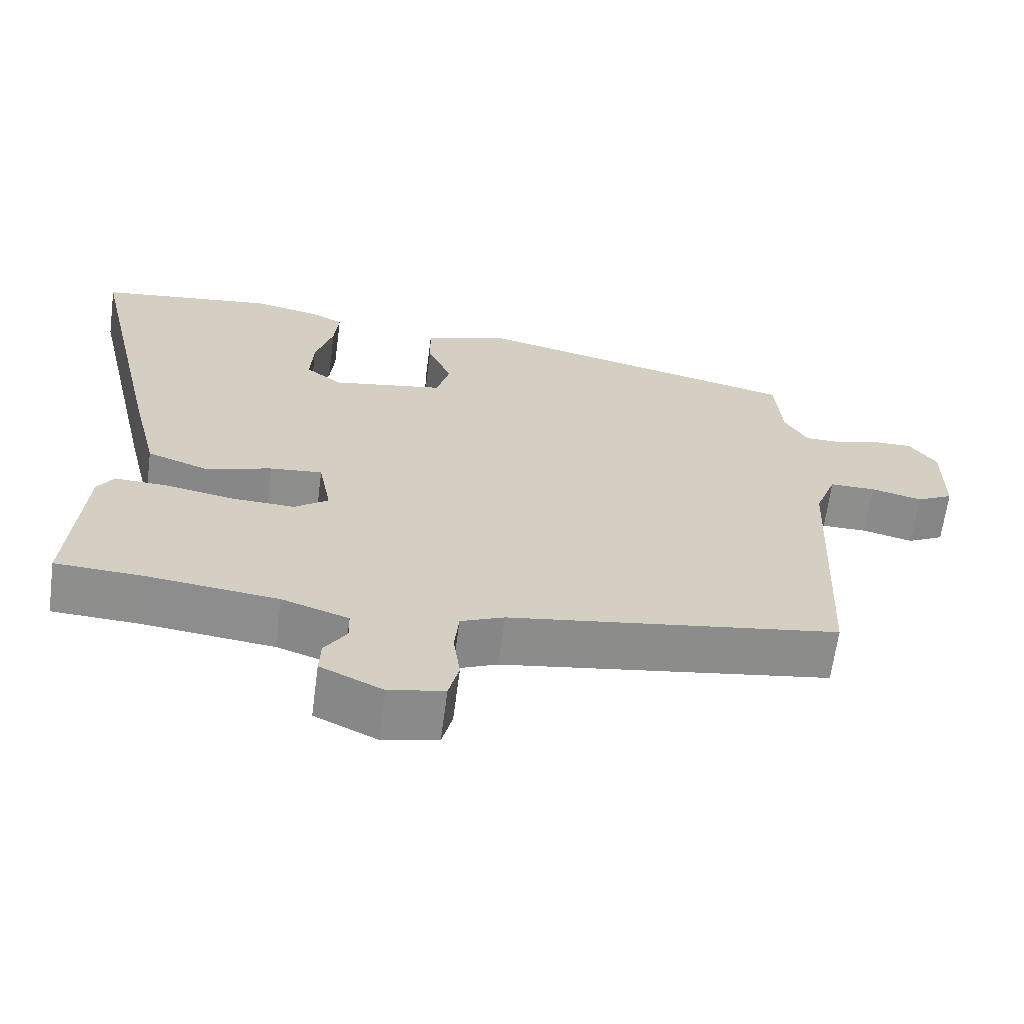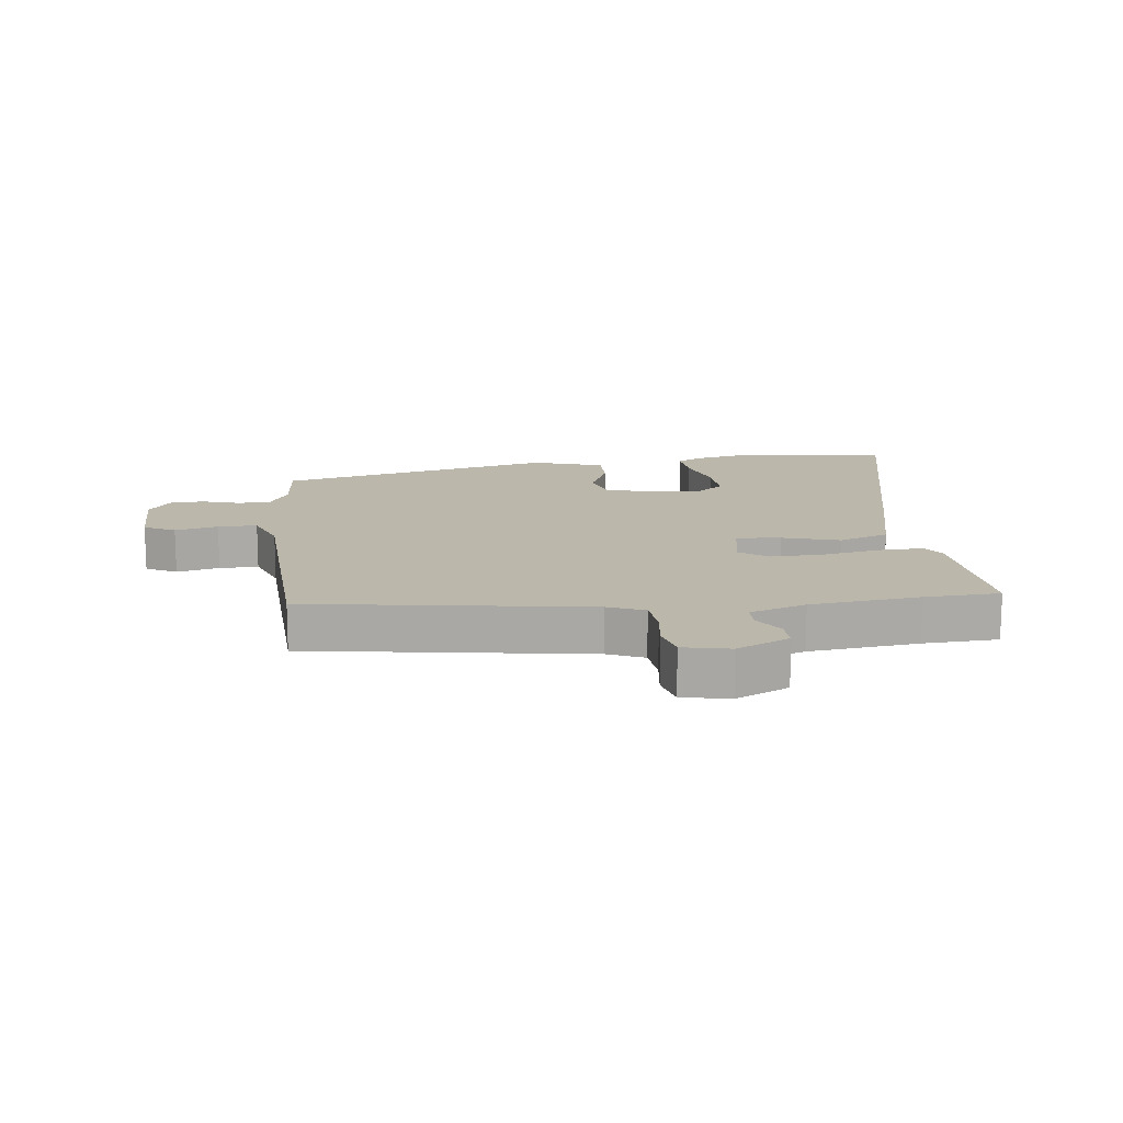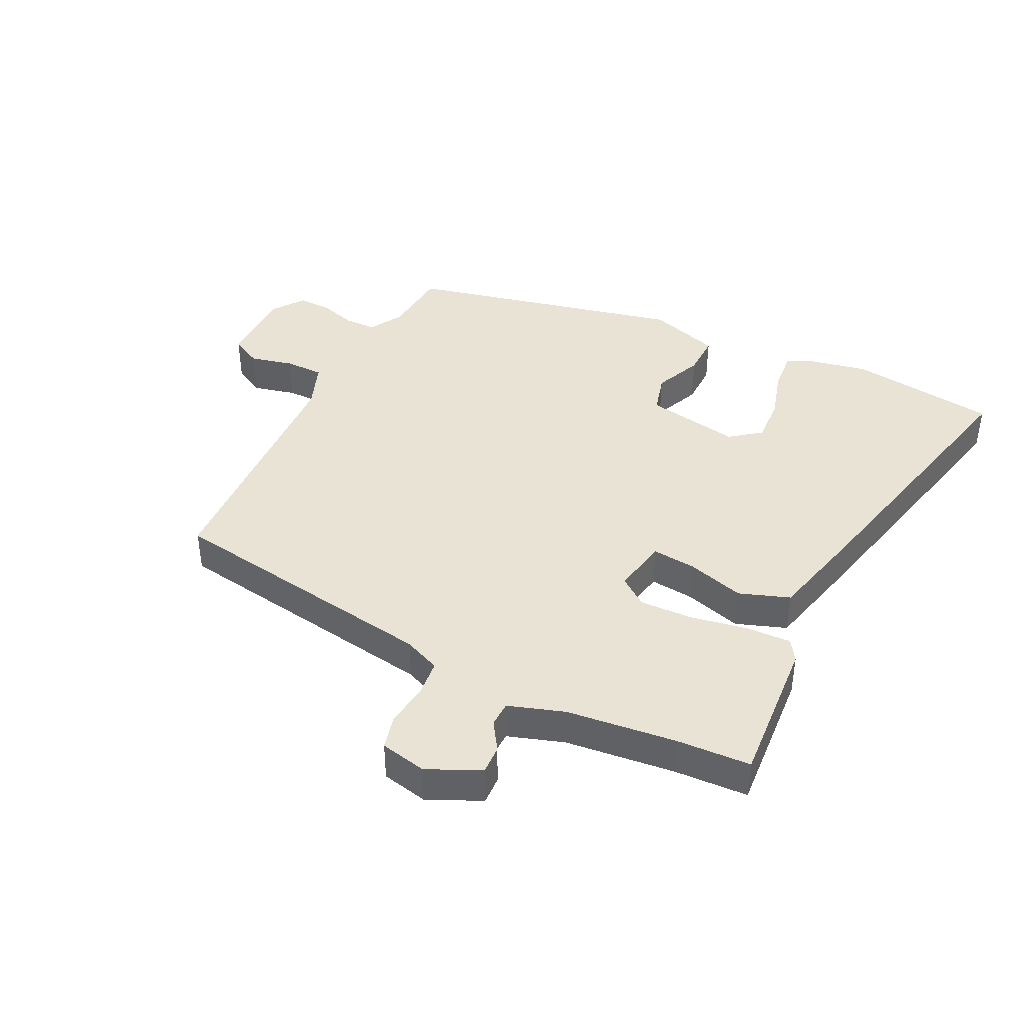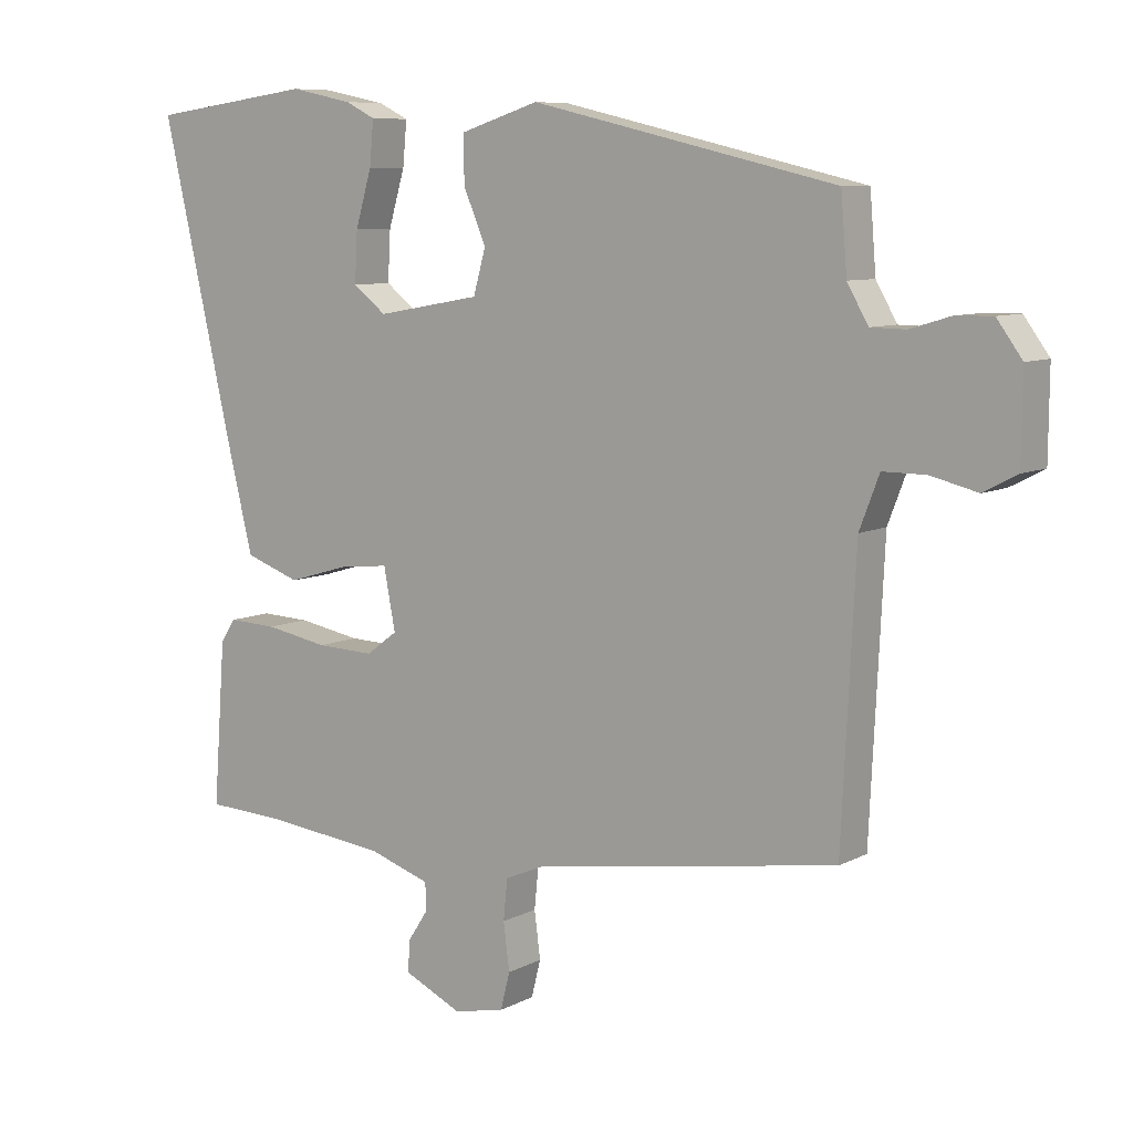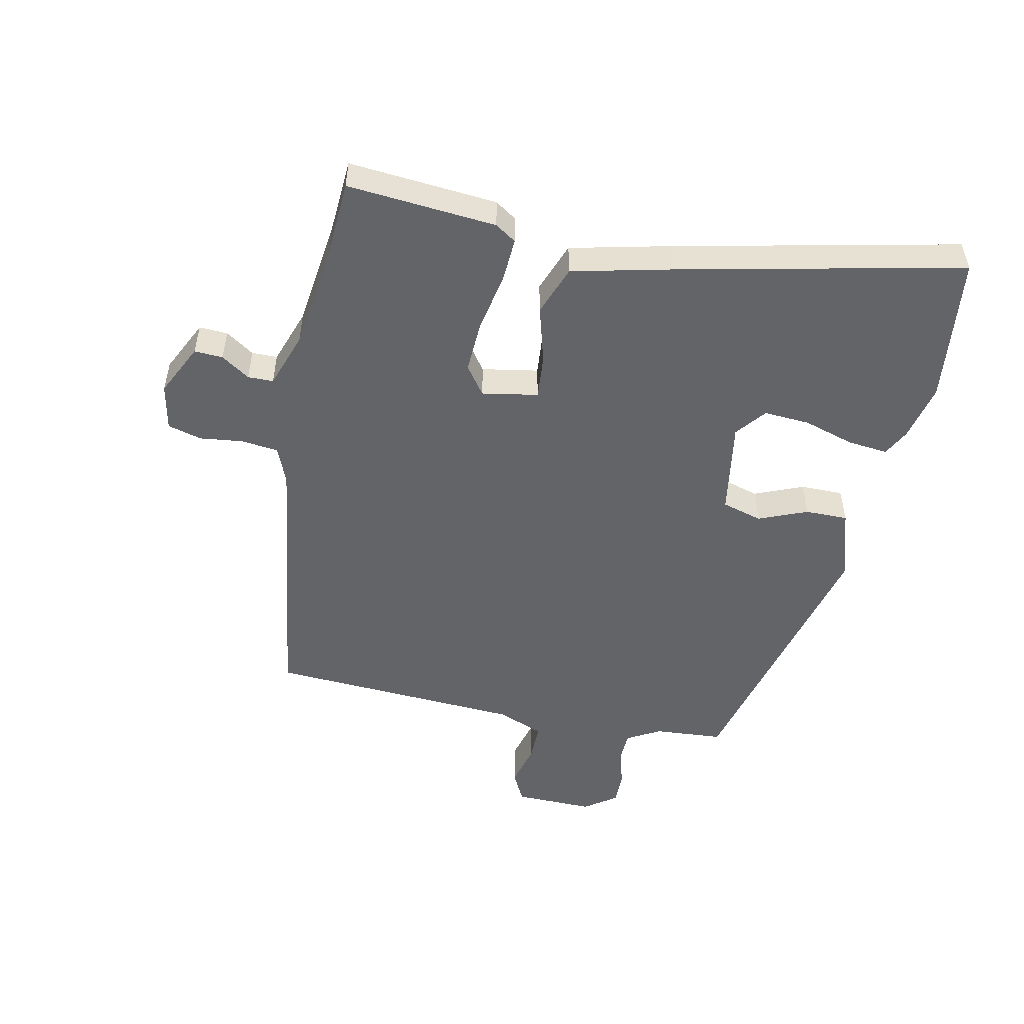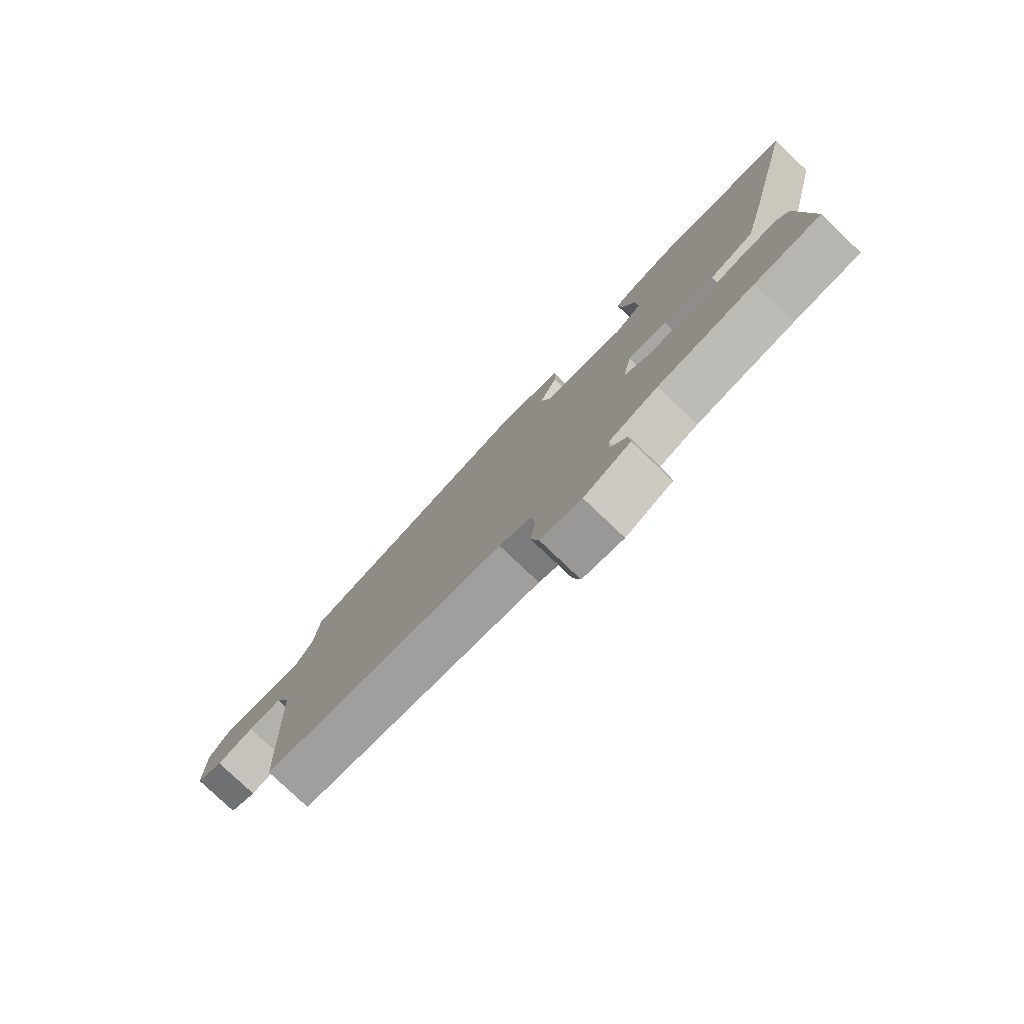
<metadata>
{"format":"obj","ext":"obj","renderer":"f3d","projection":"perspective","resolution":1024,"background":"white","views":[{"elev":-64.8,"azim":-7.5,"up":"+Z"},{"elev":14.5,"azim":173.2,"up":"+Y"},{"elev":41.2,"azim":-153.6,"up":"+Y"},{"elev":8.2,"azim":35.7,"up":"+Z"},{"elev":-51.1,"azim":-102.5,"up":"+Y"},{"elev":-78.9,"azim":-133.6,"up":"+Z"}]}
</metadata>
<code>
v -0.605 0.07 0.486
v -0.366 0.07 0.518
v -0.274 0.07 0.499
v -0.23 0.07 0.477
v -0.236 0.07 0.412
v -0.26 0.07 0.33
v -0.264 0.07 0.256
v -0.215 0.07 0.218
v -0.062 0.07 0.245
v -0.044 0.07 0.31
v -0.077 0.07 0.388
v -0.078 0.07 0.457
v 0.038 0.07 0.494
v 0.486 0.07 0.389
v 0.495 0.07 0.278
v 0.526 0.07 0.224
v 0.578 0.07 0.223
v 0.637 0.07 0.241
v 0.691 0.07 0.242
v 0.728 0.07 0.191
v 0.727 0.07 0.063
v 0.677 0.07 0.037
v 0.608 0.07 0.054
v 0.545 0.07 0.054
v 0.516 0.07 -0.022
v 0.496 0.07 -0.433
v 0.048 0.07 -0.502
v -0.011 0.07 -0.527
v -0.017 0.07 -0.587
v -0.008 0.07 -0.656
v -0.022 0.07 -0.711
v -0.097 0.07 -0.727
v -0.182 0.07 -0.687
v -0.18 0.07 -0.641
v -0.15 0.07 -0.595
v -0.151 0.07 -0.554
v -0.241 0.07 -0.524
v -0.417 0.07 -0.504
v -0.537 0.07 -0.498
v -0.519 0.07 -0.258
v -0.497 0.07 -0.224
v -0.425 0.07 -0.227
v -0.332 0.07 -0.244
v -0.247 0.07 -0.247
v -0.201 0.07 -0.213
v -0.218 0.07 -0.123
v -0.289 0.07 -0.13
v -0.381 0.07 -0.157
v -0.462 0.07 -0.128
v -0.501 0.07 0.032
v -0.605 0 0.486
v -0.366 0 0.518
v -0.274 0 0.499
v -0.23 0 0.477
v -0.236 0 0.412
v -0.26 0 0.33
v -0.264 0 0.256
v -0.215 0 0.218
v -0.062 0 0.245
v -0.044 0 0.31
v -0.077 0 0.388
v -0.078 0 0.457
v 0.038 0 0.494
v 0.486 0 0.389
v 0.495 0 0.278
v 0.526 0 0.224
v 0.578 0 0.223
v 0.637 0 0.241
v 0.691 0 0.242
v 0.728 0 0.191
v 0.727 0 0.063
v 0.677 0 0.037
v 0.608 0 0.054
v 0.545 0 0.054
v 0.516 0 -0.022
v 0.496 0 -0.433
v 0.048 0 -0.502
v -0.011 0 -0.527
v -0.017 0 -0.587
v -0.008 0 -0.656
v -0.022 0 -0.711
v -0.097 0 -0.727
v -0.182 0 -0.687
v -0.18 0 -0.641
v -0.15 0 -0.595
v -0.151 0 -0.554
v -0.241 0 -0.524
v -0.417 0 -0.504
v -0.537 0 -0.498
v -0.519 0 -0.258
v -0.497 0 -0.224
v -0.425 0 -0.227
v -0.332 0 -0.244
v -0.247 0 -0.247
v -0.201 0 -0.213
v -0.218 0 -0.123
v -0.289 0 -0.13
v -0.381 0 -0.157
v -0.462 0 -0.128
v -0.501 0 0.032
f 47 48 49 50
f 46 47 50 1
f 40 41 42 43
f 38 39 40 43
f 37 38 43 44
f 36 37 44 45
f 32 33 34 35
f 32 35 36
f 29 30 31 32
f 28 29 32 36
f 27 28 36 45
f 25 26 27 45
f 20 21 22 23
f 20 23 24
f 17 18 19 20
f 16 17 20 24
f 15 16 24 25
f 10 11 12 13
f 9 10 13 14
f 3 4 5 6
f 3 6 7
f 2 3 7
f 46 1 2 7
f 45 46 7 8
f 25 45 8 9
f 9 14 15 25
f 100 99 98 97
f 51 100 97 96
f 93 92 91 90
f 93 90 89 88
f 94 93 88 87
f 95 94 87 86
f 85 84 83 82
f 86 85 82
f 82 81 80 79
f 86 82 79 78
f 95 86 78 77
f 95 77 76 75
f 73 72 71 70
f 74 73 70
f 70 69 68 67
f 74 70 67 66
f 75 74 66 65
f 63 62 61 60
f 64 63 60 59
f 56 55 54 53
f 57 56 53
f 57 53 52
f 57 52 51 96
f 58 57 96 95
f 59 58 95 75
f 75 65 64 59
f 1 51 52 2
f 2 52 53 3
f 3 53 54 4
f 4 54 55 5
f 5 55 56 6
f 6 56 57 7
f 7 57 58 8
f 8 58 59 9
f 9 59 60 10
f 10 60 61 11
f 11 61 62 12
f 12 62 63 13
f 13 63 64 14
f 14 64 65 15
f 15 65 66 16
f 16 66 67 17
f 17 67 68 18
f 18 68 69 19
f 19 69 70 20
f 20 70 71 21
f 21 71 72 22
f 22 72 73 23
f 23 73 74 24
f 24 74 75 25
f 25 75 76 26
f 26 76 77 27
f 27 77 78 28
f 28 78 79 29
f 29 79 80 30
f 30 80 81 31
f 31 81 82 32
f 32 82 83 33
f 33 83 84 34
f 34 84 85 35
f 35 85 86 36
f 36 86 87 37
f 37 87 88 38
f 38 88 89 39
f 39 89 90 40
f 40 90 91 41
f 41 91 92 42
f 42 92 93 43
f 43 93 94 44
f 44 94 95 45
f 45 95 96 46
f 46 96 97 47
f 47 97 98 48
f 48 98 99 49
f 49 99 100 50
f 50 100 51 1

</code>
